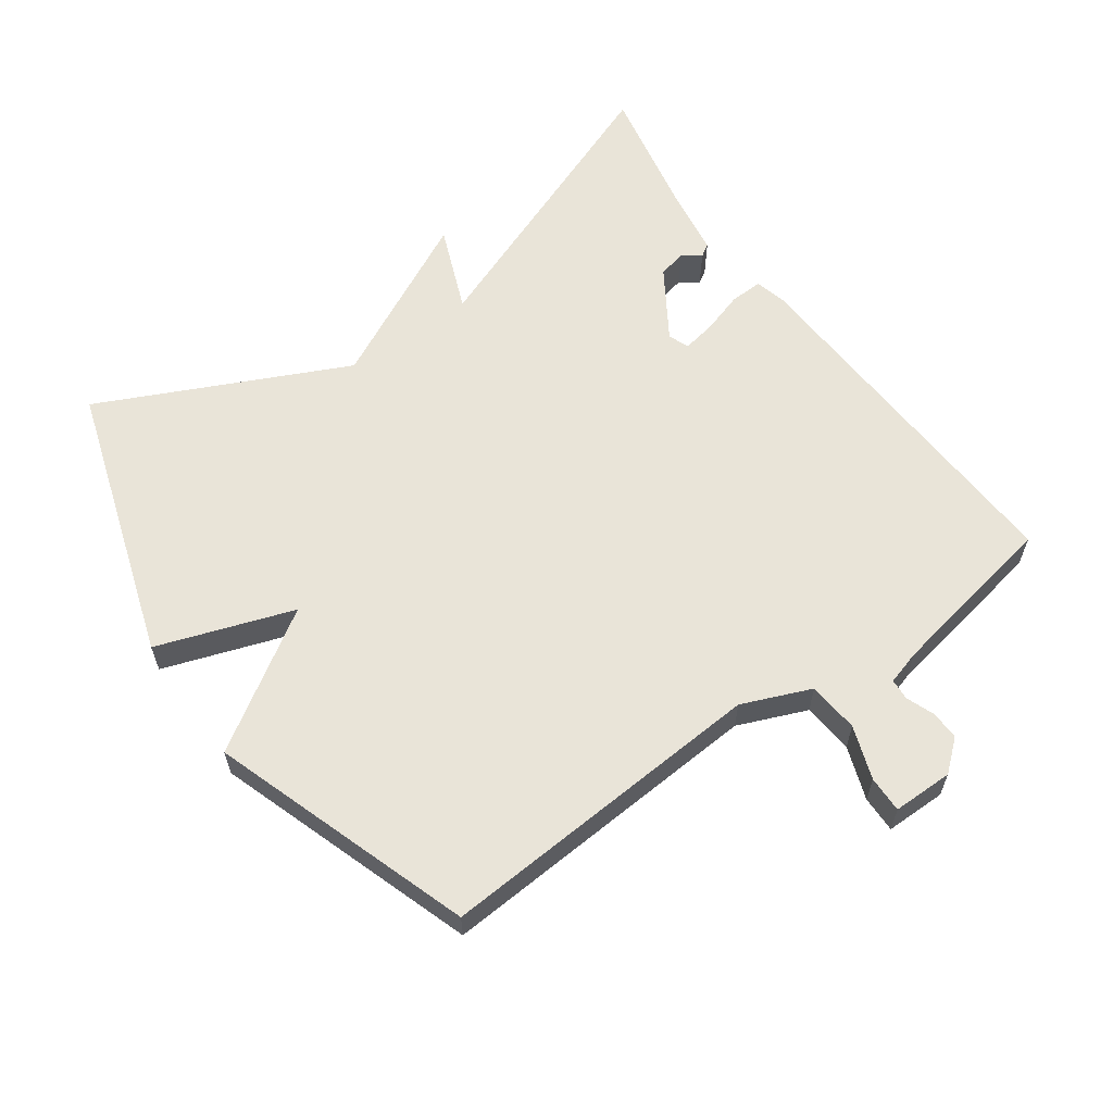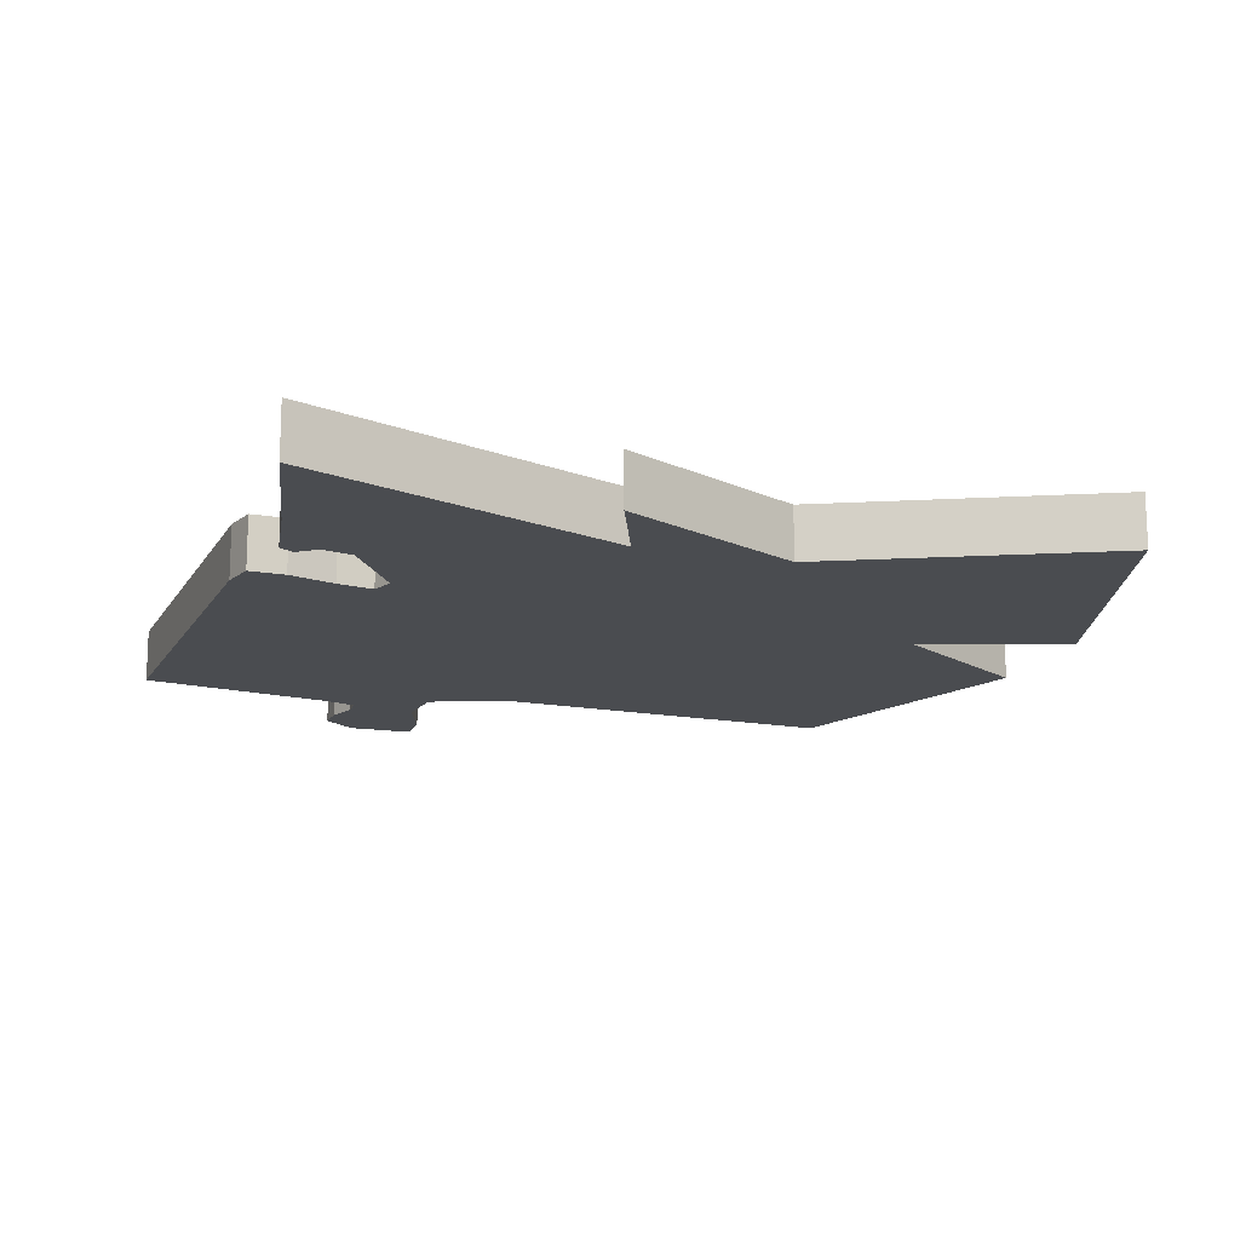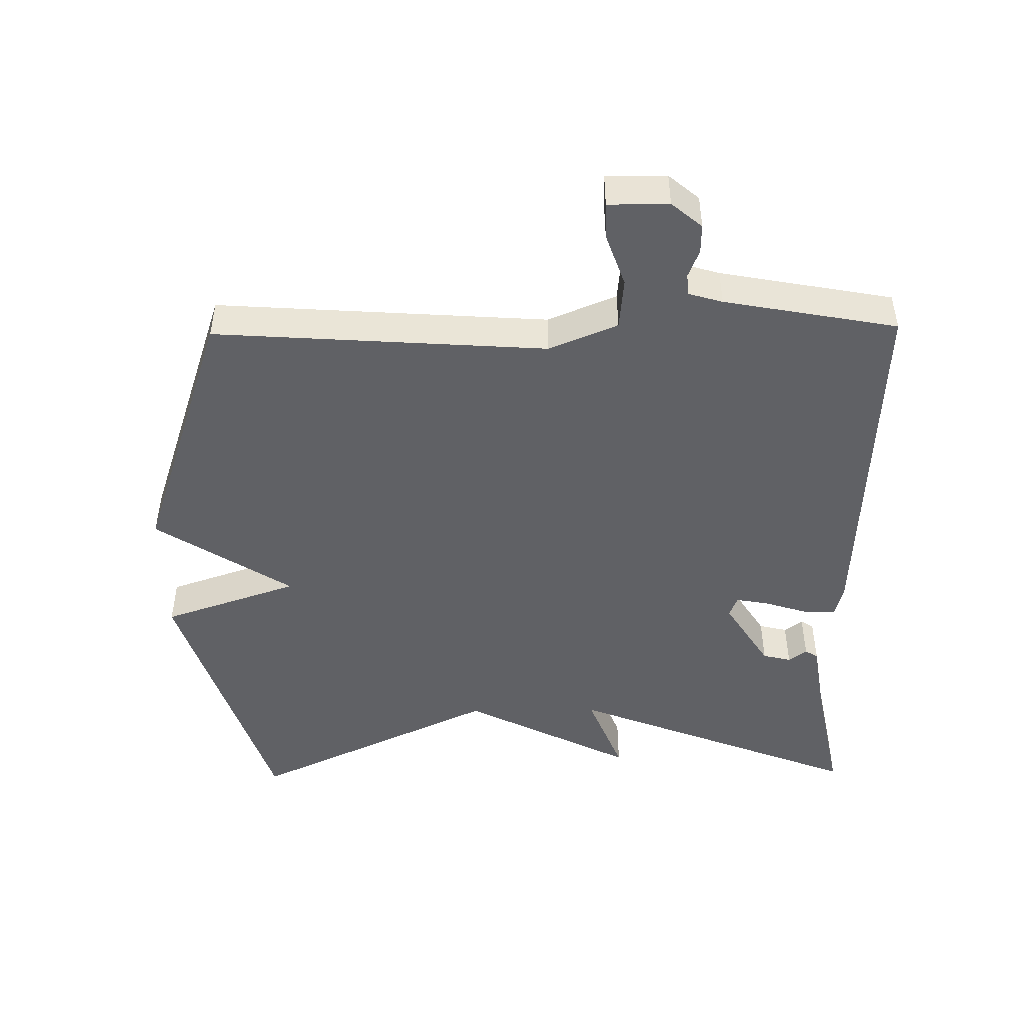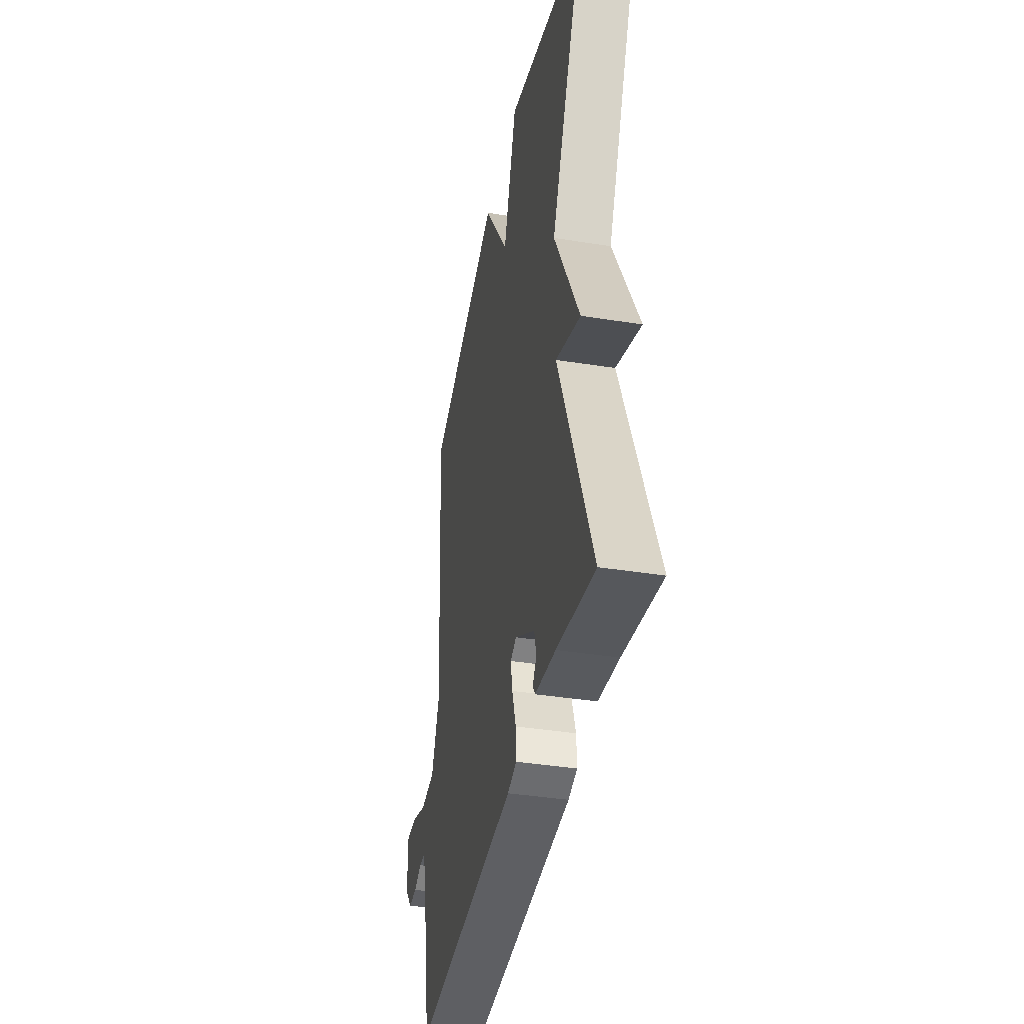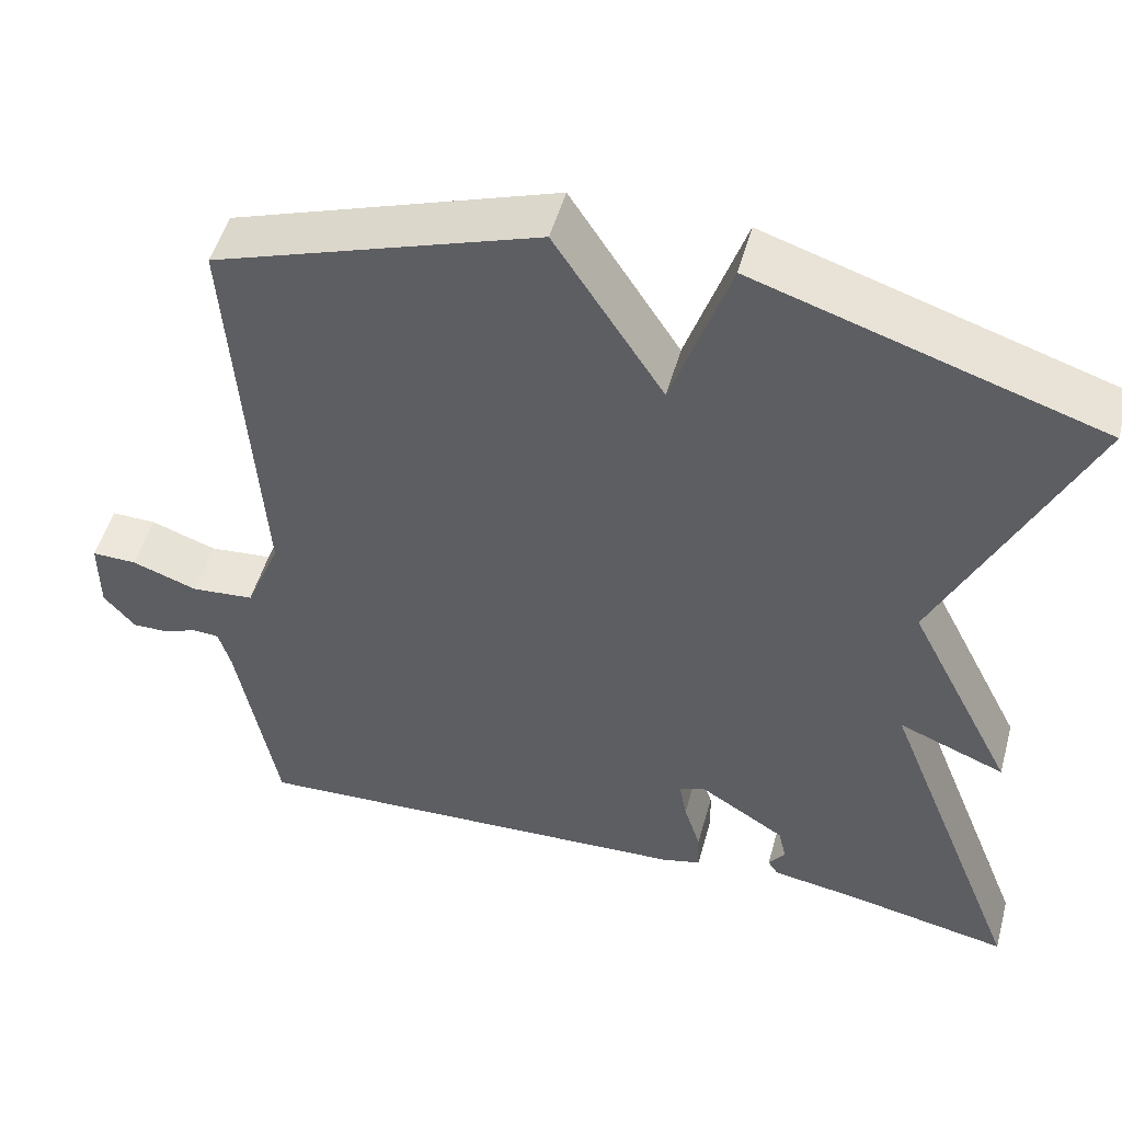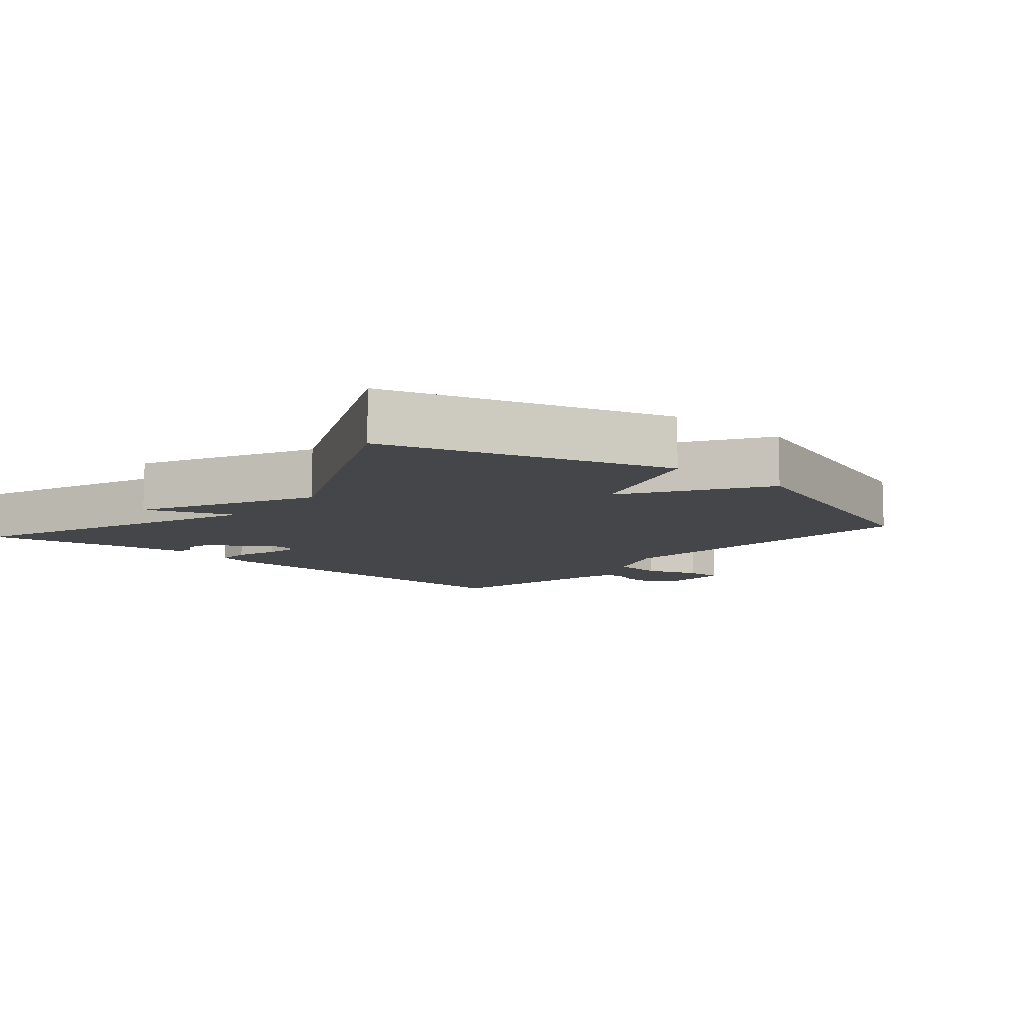
<metadata>
{"format":"obj","ext":"obj","renderer":"f3d","projection":"perspective","resolution":1024,"background":"white","views":[{"elev":60.5,"azim":54.6,"up":"+Y"},{"elev":-14.9,"azim":-108.3,"up":"+Y"},{"elev":-47.2,"azim":90.8,"up":"+Y"},{"elev":-39.4,"azim":-101.2,"up":"+Z"},{"elev":50.4,"azim":-164.7,"up":"+Z"},{"elev":-9.5,"azim":-40.6,"up":"+Y"}]}
</metadata>
<code>
v -0.5 0.07 0.5
v -0.088 0.07 0.632
v -0.019 0.07 0.43
v 0.112 0.07 0.632
v 0.5 0.07 0.5
v 0.466 0.07 0.008
v 0.508 0.07 -0.094
v 0.584 0.07 -0.101
v 0.663 0.07 -0.073
v 0.717 0.07 -0.072
v 0.717 0.07 -0.162
v 0.679 0.07 -0.207
v 0.636 0.07 -0.206
v 0.595 0.07 -0.19
v 0.563 0.07 -0.192
v 0.548 0.07 -0.243
v 0.5 0.07 -0.5
v -0.045 0.07 -0.475
v -0.092 0.07 -0.463
v -0.09 0.07 -0.414
v -0.07 0.07 -0.351
v -0.061 0.07 -0.302
v -0.092 0.07 -0.29
v -0.196 0.07 -0.356
v -0.206 0.07 -0.398
v -0.186 0.07 -0.425
v -0.198 0.07 -0.444
v -0.305 0.07 -0.461
v -0.5 0.07 -0.5
v -0.328 0.07 -0.065
v -0.456 0.07 -0.116
v -0.328 0.07 0.135
v -0.5 0 0.5
v -0.088 0 0.632
v -0.019 0 0.43
v 0.112 0 0.632
v 0.5 0 0.5
v 0.466 0 0.008
v 0.508 0 -0.094
v 0.584 0 -0.101
v 0.663 0 -0.073
v 0.717 0 -0.072
v 0.717 0 -0.162
v 0.679 0 -0.207
v 0.636 0 -0.206
v 0.595 0 -0.19
v 0.563 0 -0.192
v 0.548 0 -0.243
v 0.5 0 -0.5
v -0.045 0 -0.475
v -0.092 0 -0.463
v -0.09 0 -0.414
v -0.07 0 -0.351
v -0.061 0 -0.302
v -0.092 0 -0.29
v -0.196 0 -0.356
v -0.206 0 -0.398
v -0.186 0 -0.425
v -0.198 0 -0.444
v -0.305 0 -0.461
v -0.5 0 -0.5
v -0.328 0 -0.065
v -0.456 0 -0.116
v -0.328 0 0.135
f 30 31 32
f 28 29 30
f 28 30 32
f 25 26 27 28
f 24 25 28 32
f 23 24 32
f 1 2 3
f 32 1 3
f 23 32 3
f 22 23 3
f 19 20 21
f 18 19 21
f 17 18 21
f 16 17 21
f 15 16 21 22
f 12 13 14
f 11 12 14
f 10 11 14
f 9 10 14
f 8 9 14
f 7 8 14 15
f 4 5 6
f 3 4 6
f 22 3 6
f 22 6 7
f 7 15 22
f 64 63 62
f 62 61 60
f 64 62 60
f 60 59 58 57
f 64 60 57 56
f 64 56 55
f 35 34 33
f 35 33 64
f 35 64 55
f 35 55 54
f 53 52 51
f 53 51 50
f 53 50 49
f 53 49 48
f 54 53 48 47
f 46 45 44
f 46 44 43
f 46 43 42
f 46 42 41
f 46 41 40
f 47 46 40 39
f 38 37 36
f 38 36 35
f 38 35 54
f 39 38 54
f 54 47 39
f 1 33 34 2
f 2 34 35 3
f 3 35 36 4
f 4 36 37 5
f 5 37 38 6
f 6 38 39 7
f 7 39 40 8
f 8 40 41 9
f 9 41 42 10
f 10 42 43 11
f 11 43 44 12
f 12 44 45 13
f 13 45 46 14
f 14 46 47 15
f 15 47 48 16
f 16 48 49 17
f 17 49 50 18
f 18 50 51 19
f 19 51 52 20
f 20 52 53 21
f 21 53 54 22
f 22 54 55 23
f 23 55 56 24
f 24 56 57 25
f 25 57 58 26
f 26 58 59 27
f 27 59 60 28
f 28 60 61 29
f 29 61 62 30
f 30 62 63 31
f 31 63 64 32
f 32 64 33 1

</code>
